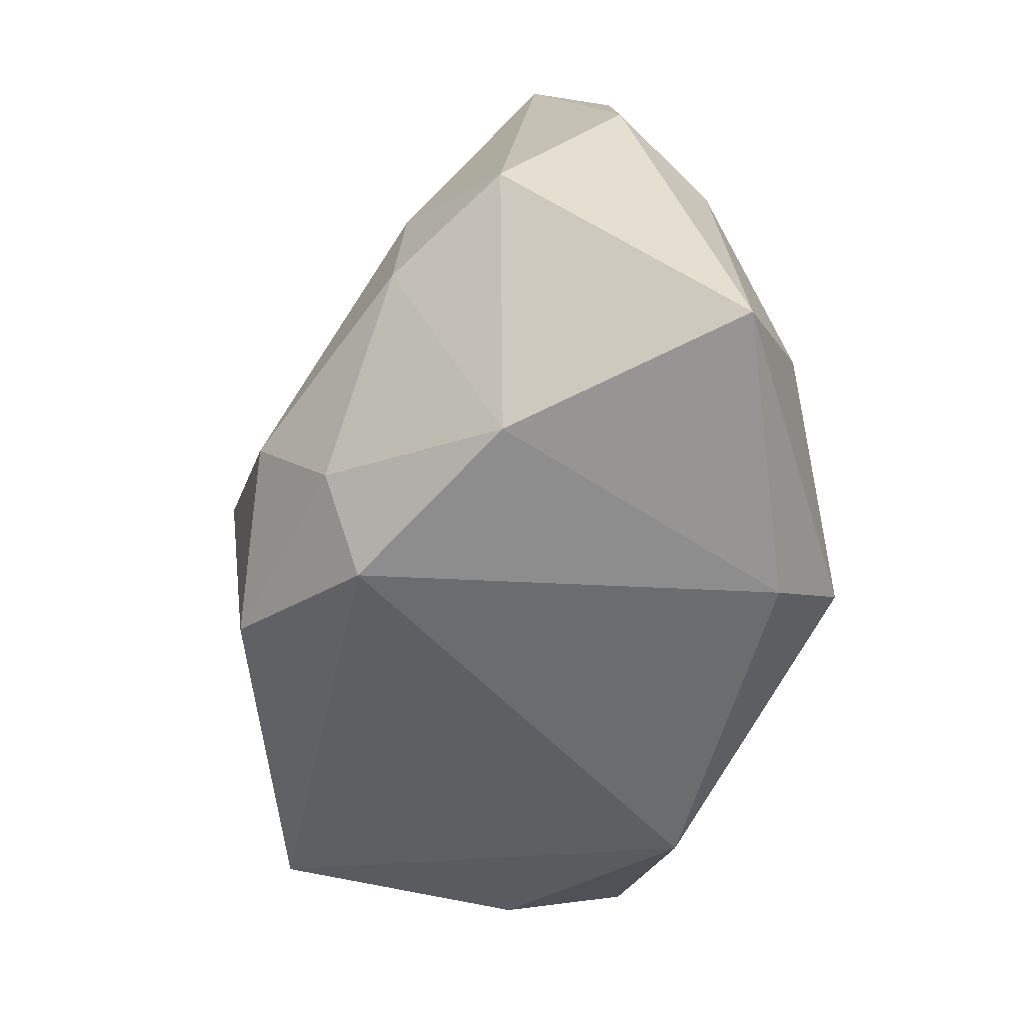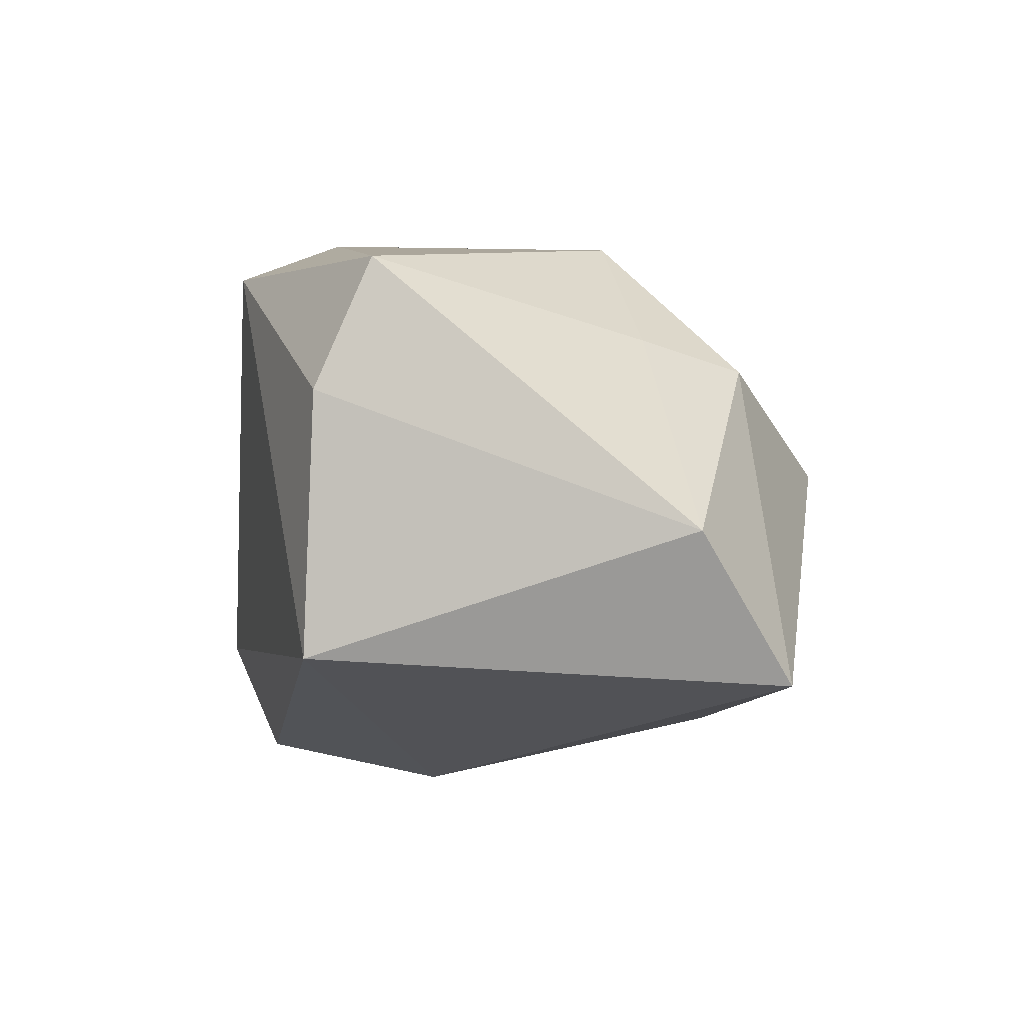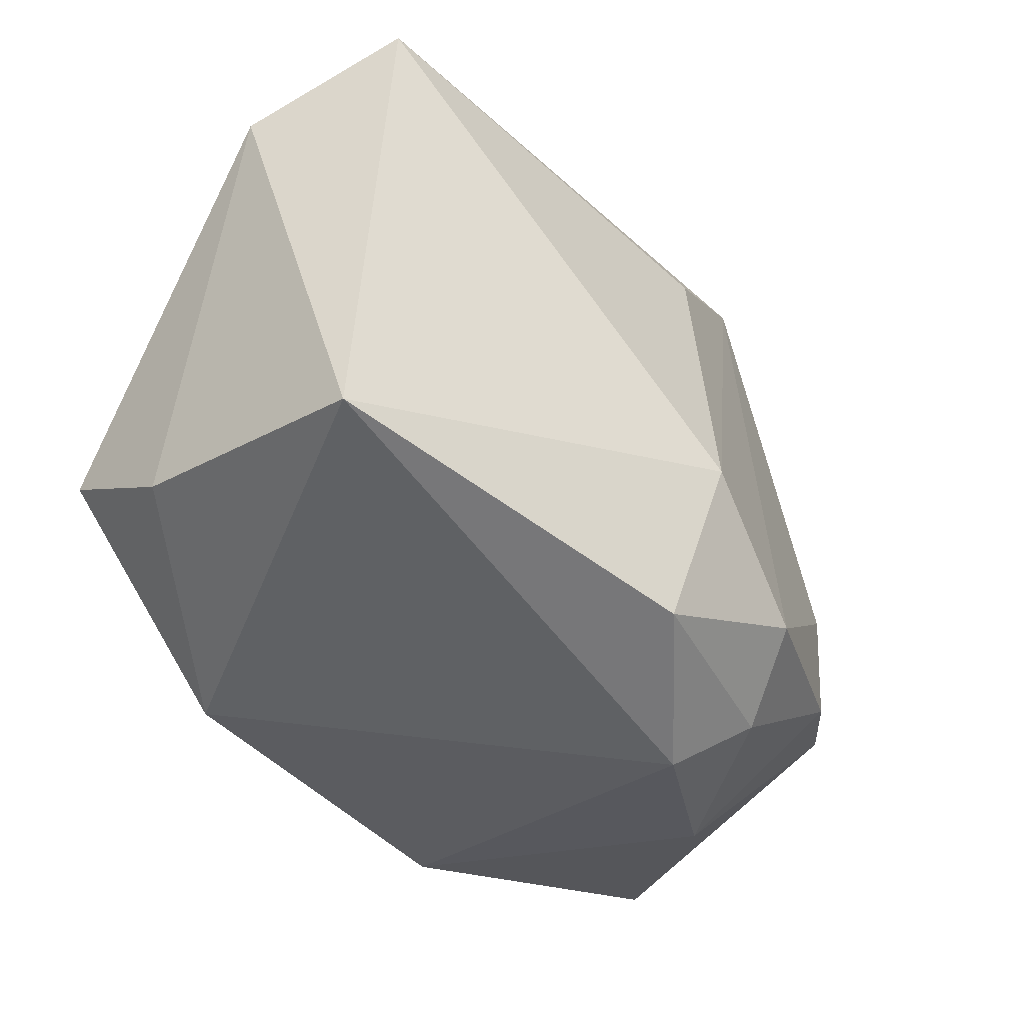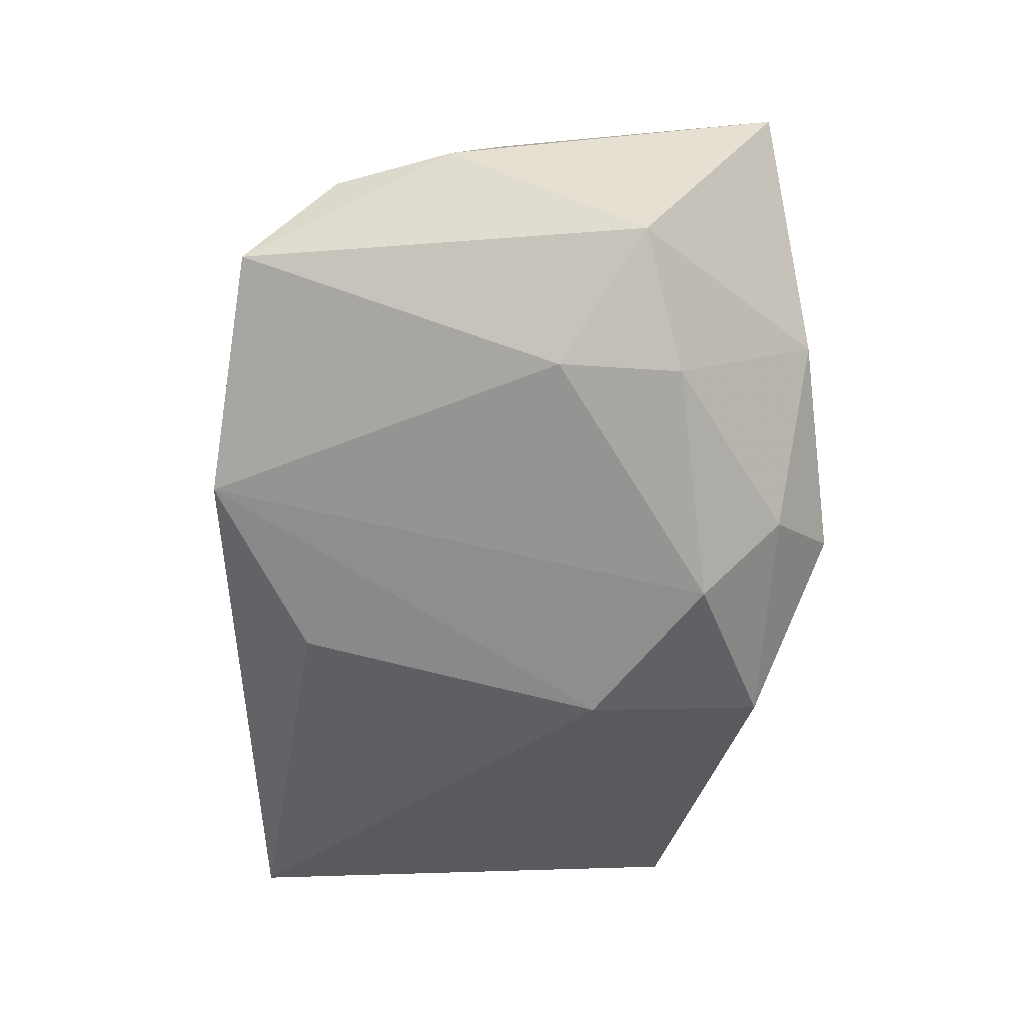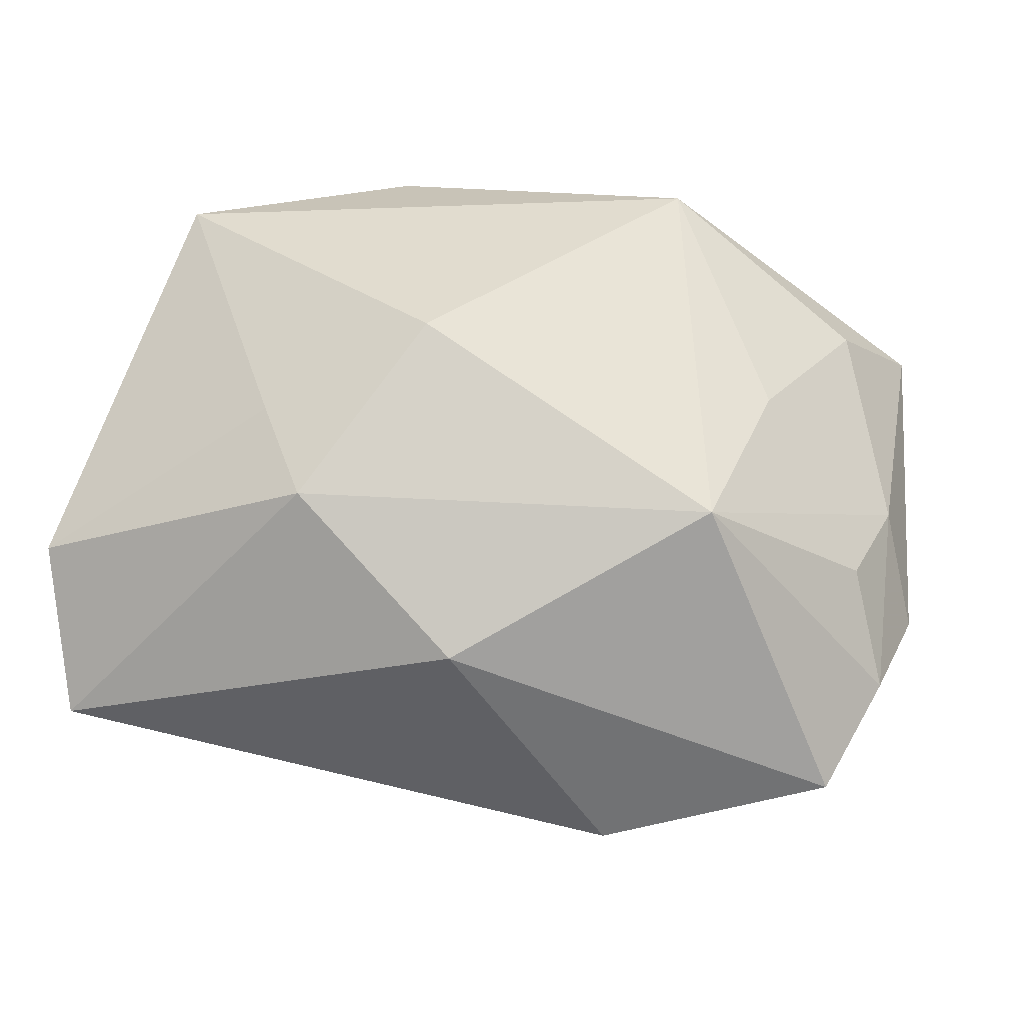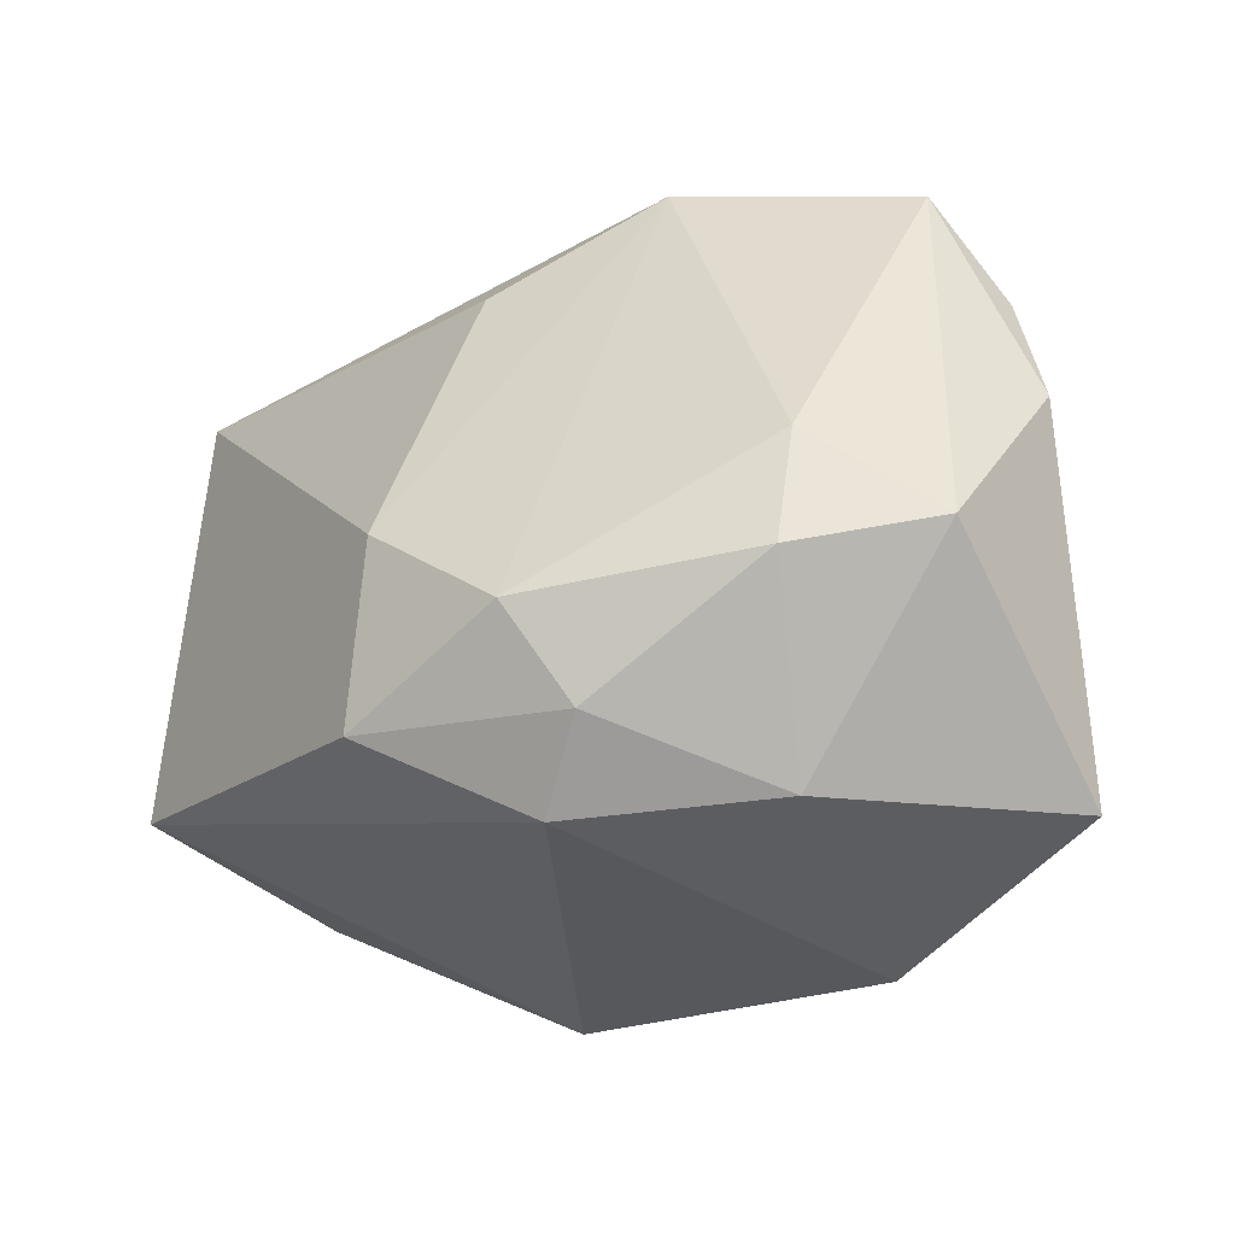
<metadata>
{"format":"obj","ext":"obj","renderer":"f3d","projection":"perspective","resolution":1024,"background":"white","views":[{"elev":-64.2,"azim":-113.1,"up":"+Y"},{"elev":7.9,"azim":98.3,"up":"+Z"},{"elev":-30.1,"azim":119.5,"up":"+Y"},{"elev":-61.3,"azim":-85.0,"up":"+Z"},{"elev":34.3,"azim":-168.0,"up":"+Z"},{"elev":-37.4,"azim":-151.5,"up":"+Y"}]}
</metadata>
<code>
v -0.003487 -0.03341 -0.0186
v 0.006331 0.0126 0.03042
v -0.0179 -0.03246 0.0215
v -0.001269 0.03608 0.004189
v -0.03697 -0.01997 0.01527
v 0.01204 -0.02442 -0.02655
v -0.04256 -0.0161 -0.01971
v -0.04162 0.0104 0.003416
v 0.04239 -0.01227 0.01735
v -0.02984 0.000846 0.01838
v 0.0388 -0.006987 0.03042
v -0.01 -0.02793 -0.02506
v 0.01667 0.02858 0.01758
v -0.01557 -0.02282 0.03042
v -0.04438 -0.001148 0.003555
v -0.02379 -0.03299 -0.01143
v 0.01835 -0.02582 0.02723
v 0.000731 0.024 -0.02448
v 0.02302 0.0187 0.02131
v 0.007922 -0.006713 -0.03091
v 0.04279 0.03528 -0.01108
v -0.005981 -0.0193 -0.03152
v -0.04116 0.02607 -0.01491
v -0.02919 -0.0185 -0.02591
v -0.04816 0.003606 -0.008094
v -0.04568 0.01605 -0.007748
v 0.04694 0.0266 0.004708
v 0.04694 -0.01252 -0.008913
v -0.02636 0.02231 0.01707
v -0.04375 -0.03111 0.006183
v -0.03092 -0.006118 -0.02558
v -0.01746 0.03191 -0.02139
f 21 28 20
f 27 28 21
f 13 21 4
f 27 21 13
f 4 21 32
f 20 28 6
f 29 13 4
f 2 13 29
f 14 2 29
f 19 13 2
f 27 13 19
f 18 21 20
f 20 32 18
f 18 32 21
f 4 32 23
f 23 29 4
f 14 30 3
f 3 17 14
f 3 30 16
f 27 19 11
f 11 19 2
f 11 2 14
f 14 17 11
f 16 24 12
f 1 3 16
f 17 3 1
f 16 12 1
f 1 12 6
f 28 17 1
f 1 6 28
f 14 29 10
f 25 23 7
f 7 30 25
f 16 30 7
f 7 24 16
f 31 23 32
f 24 7 31
f 31 7 23
f 26 23 25
f 29 23 26
f 9 28 27
f 27 11 9
f 9 17 28
f 9 11 17
f 22 12 24
f 24 31 22
f 20 6 22
f 6 12 22
f 22 32 20
f 22 31 32
f 15 10 29
f 15 26 25
f 25 30 15
f 29 26 8
f 8 15 29
f 26 15 8
f 5 15 30
f 10 15 5
f 5 30 14
f 14 10 5

</code>
